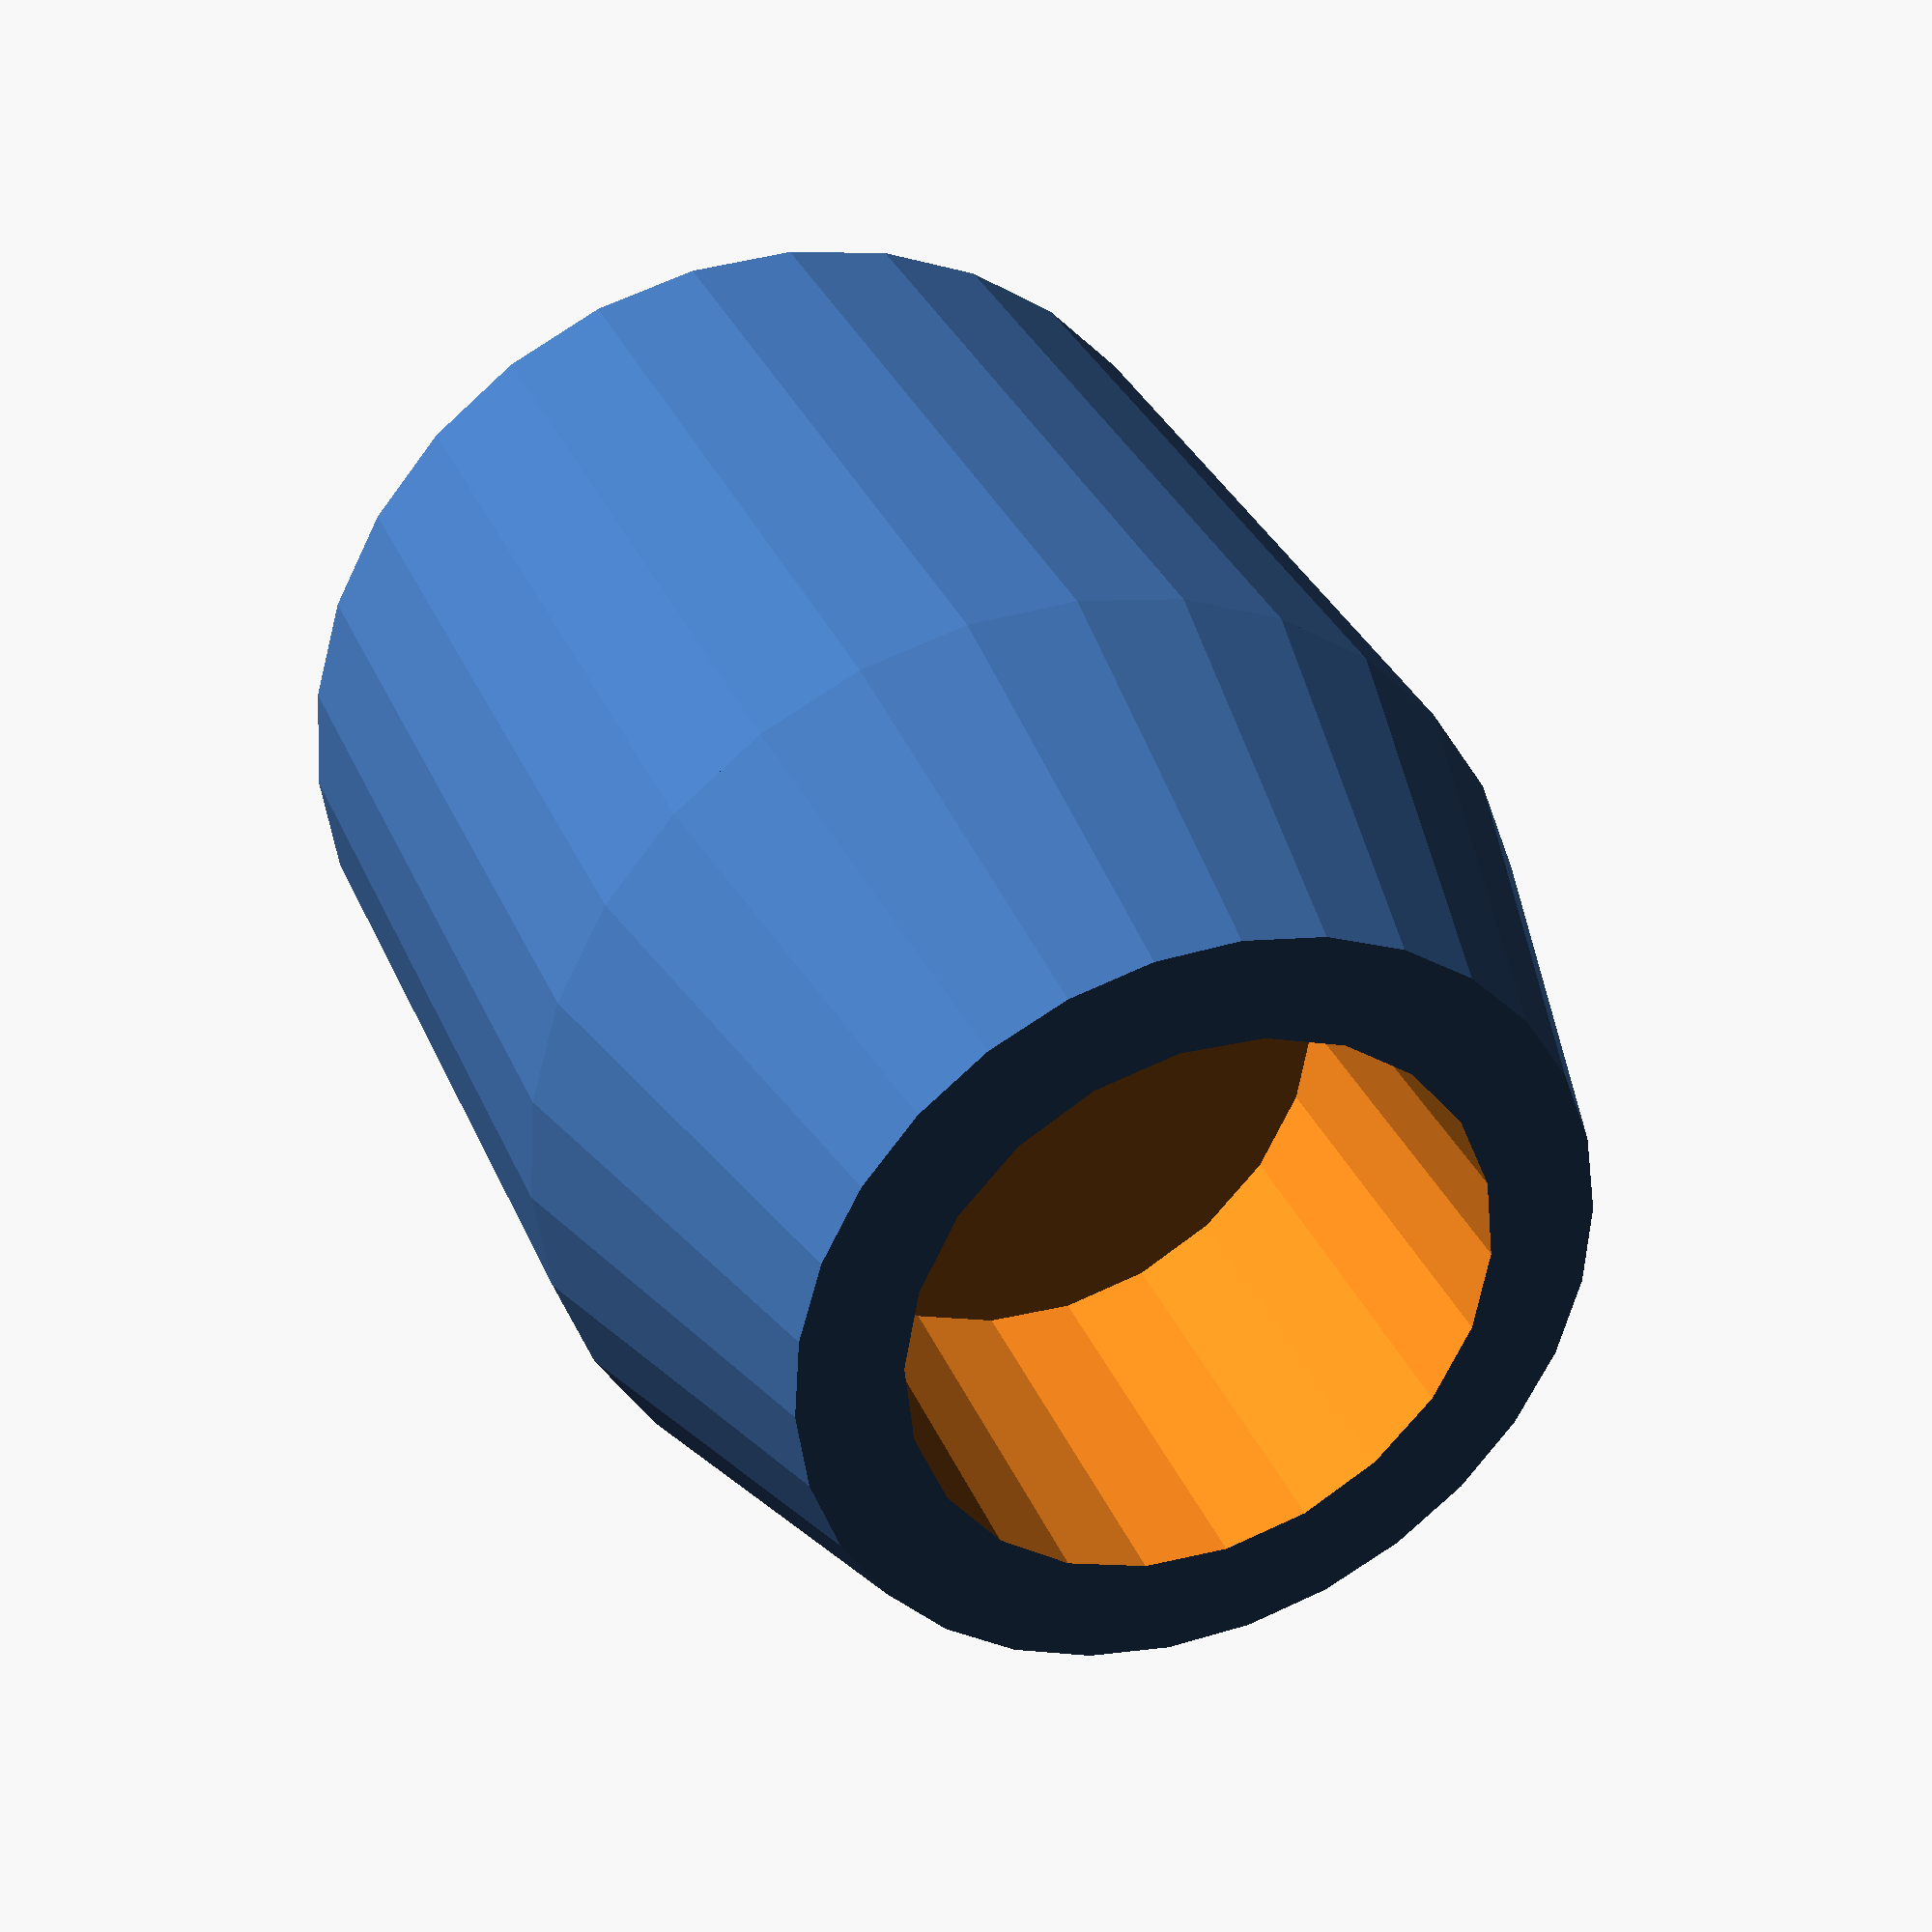
<openscad>
cylinder(h=20,d=25);
difference() {
    translate([0,0,20]) cylinder(d1=25,d2=19,h=10);
    translate([0,0,20.1]) cylinder(d=14,h=10);
}
</openscad>
<views>
elev=327.4 azim=165.6 roll=339.6 proj=p view=wireframe
</views>
